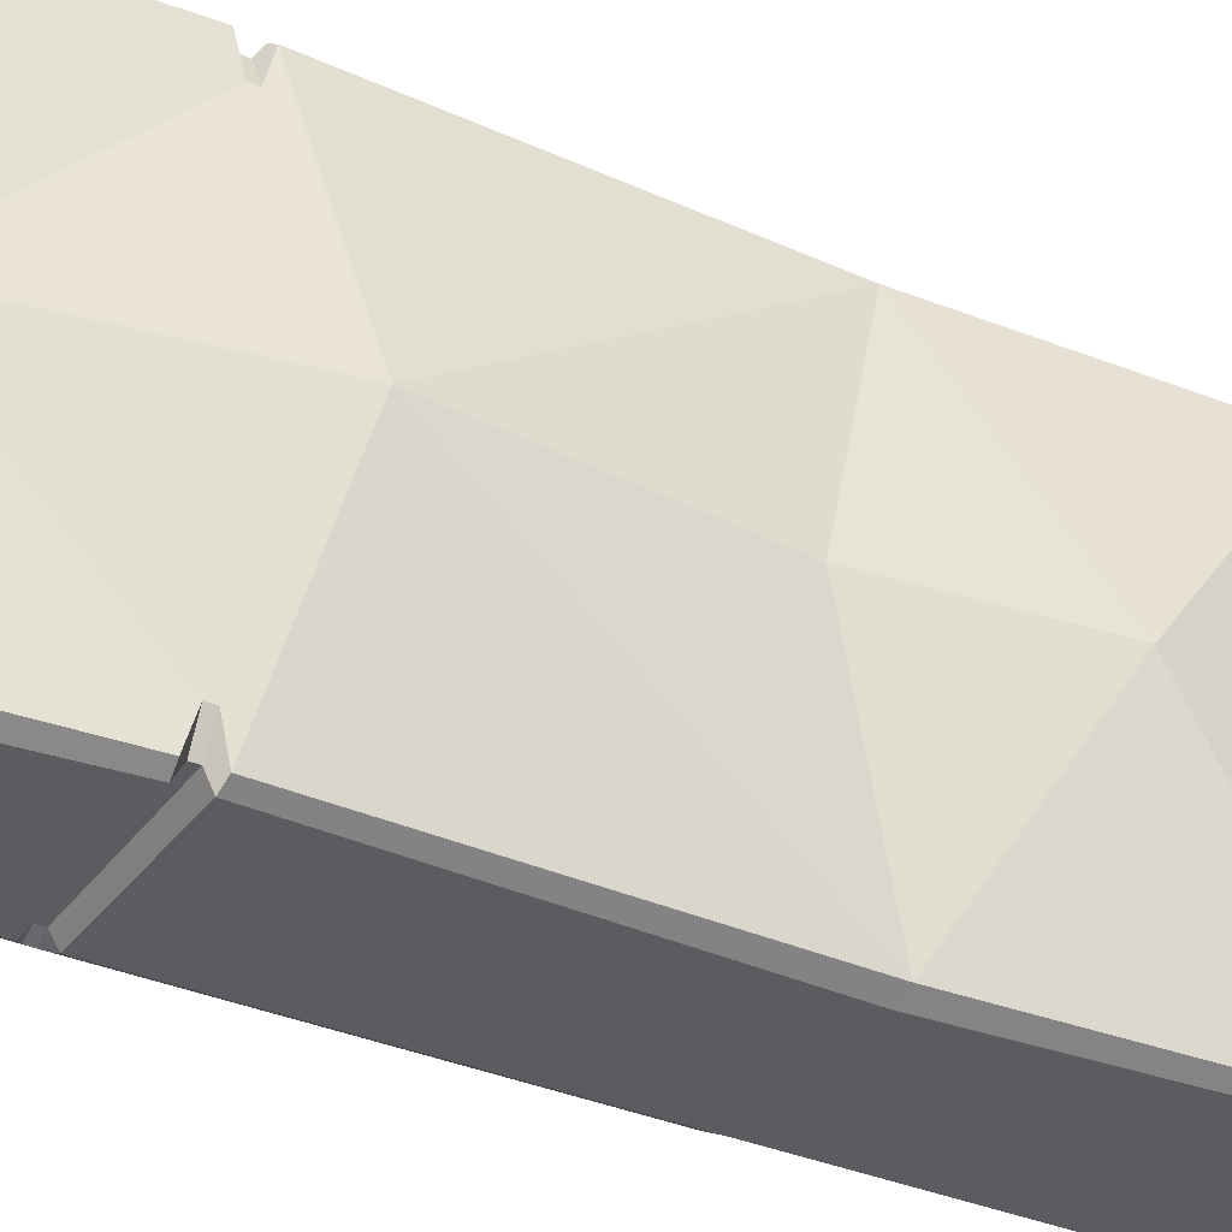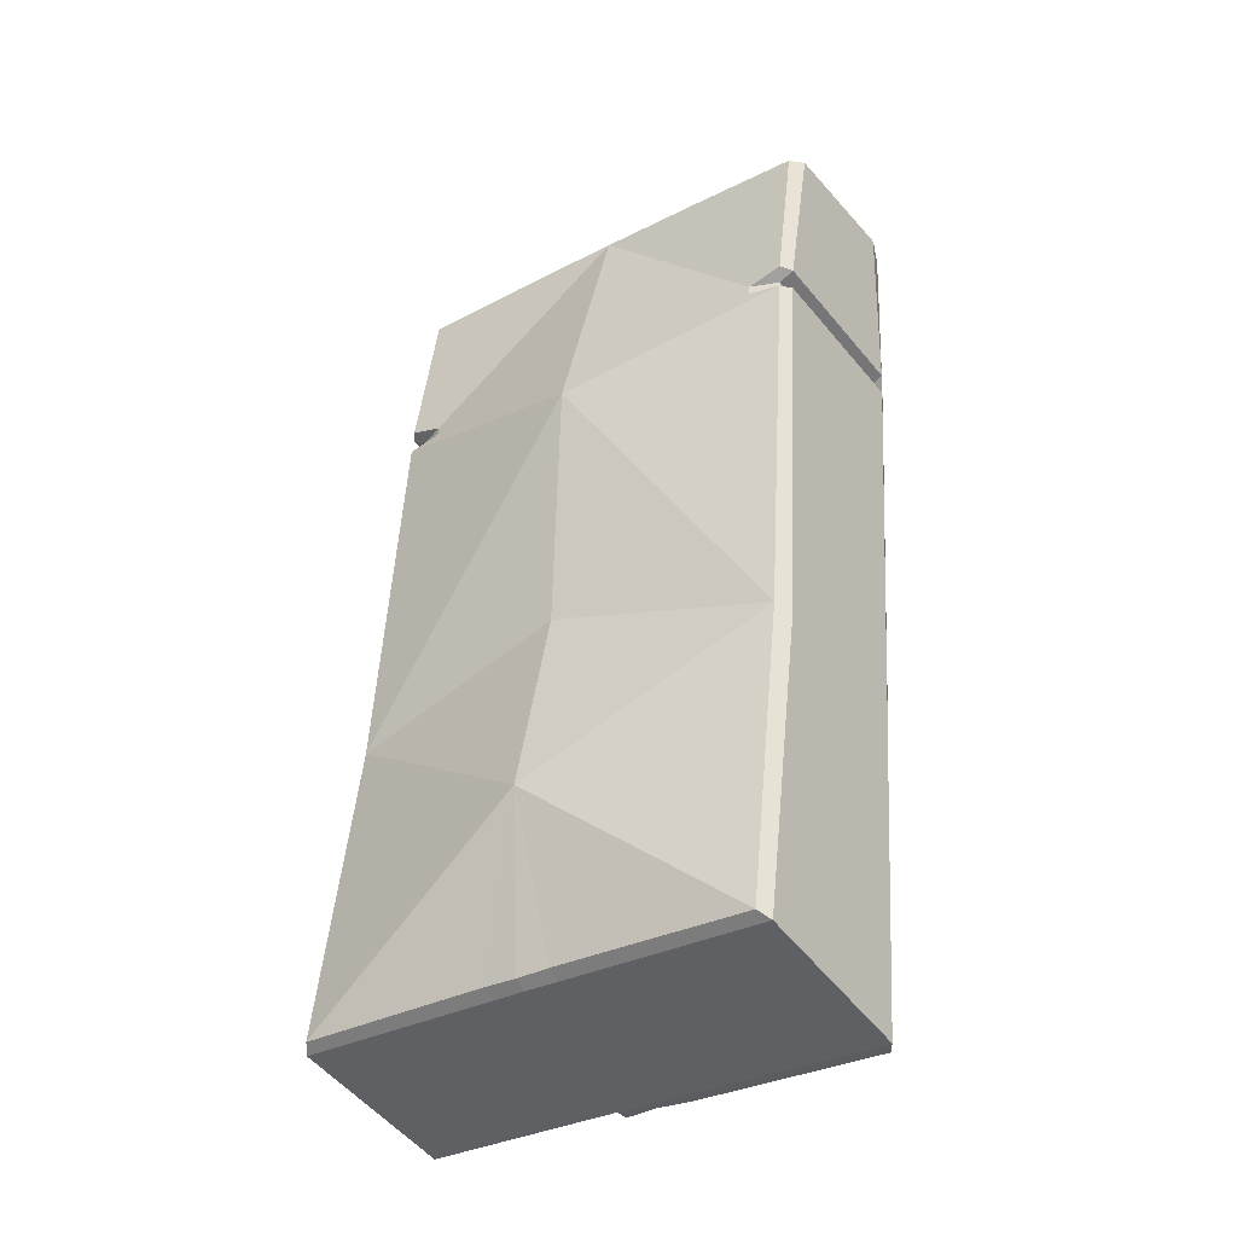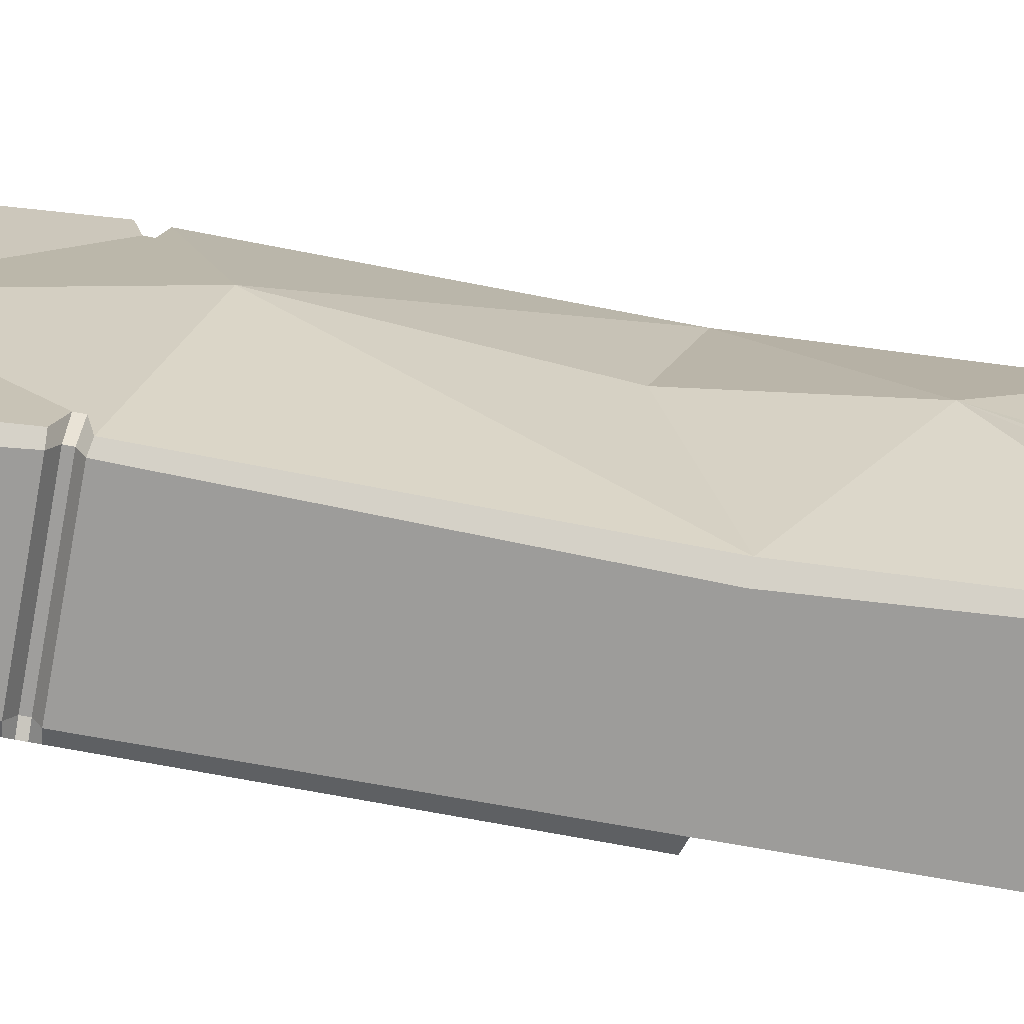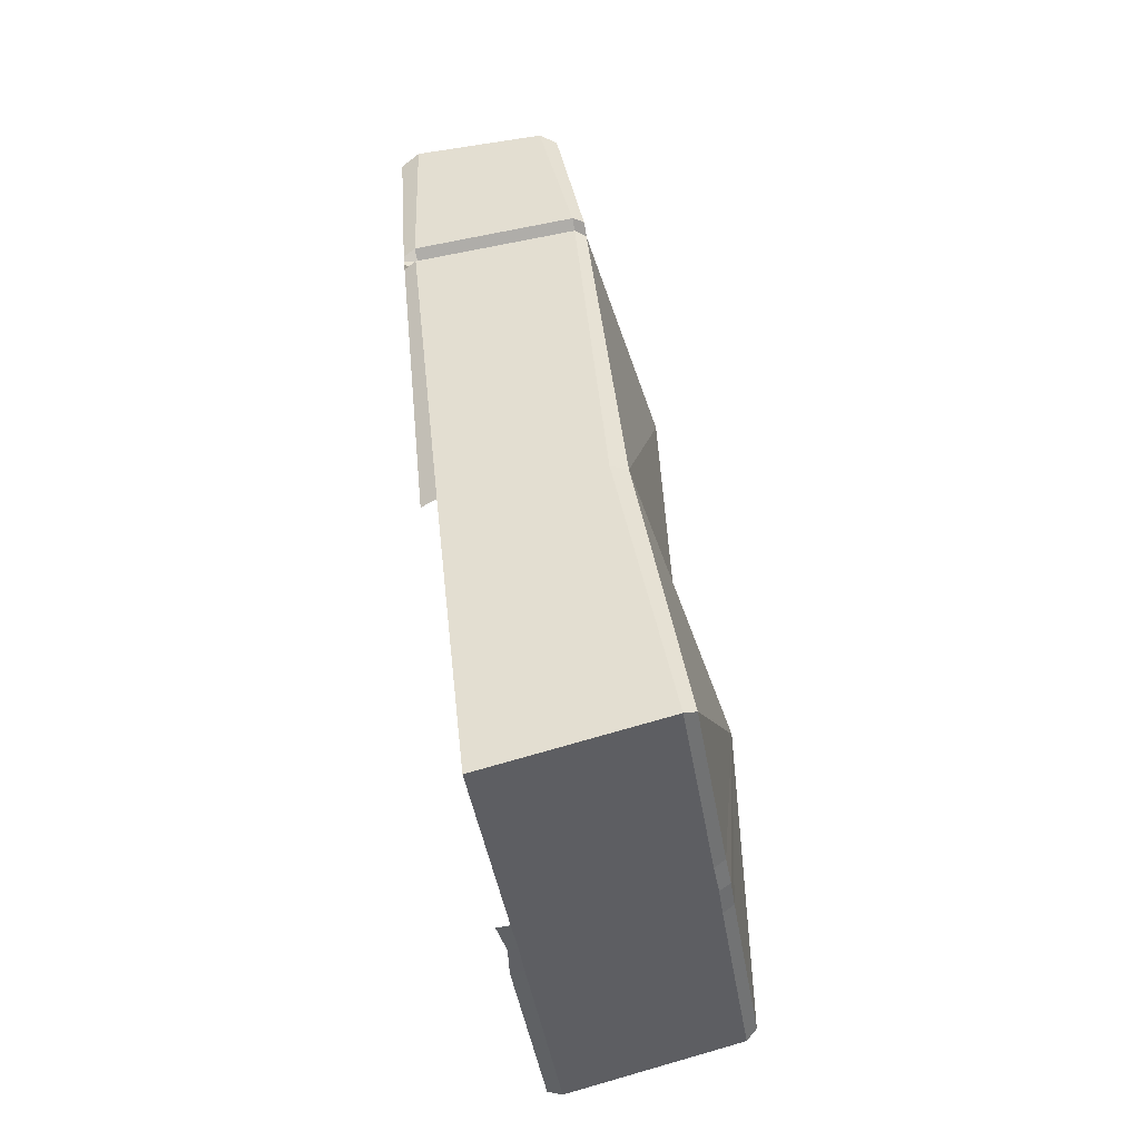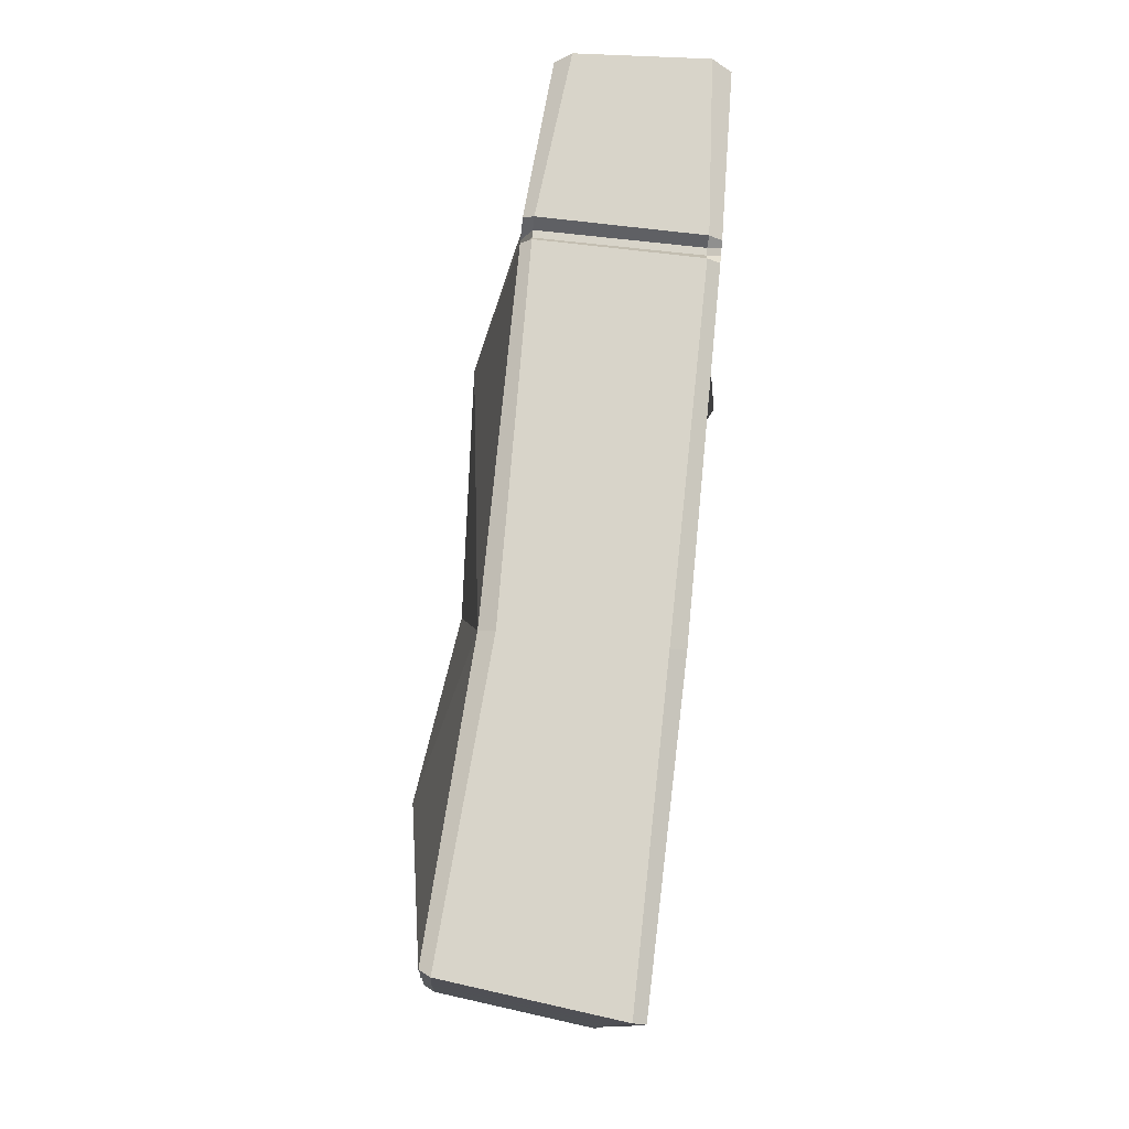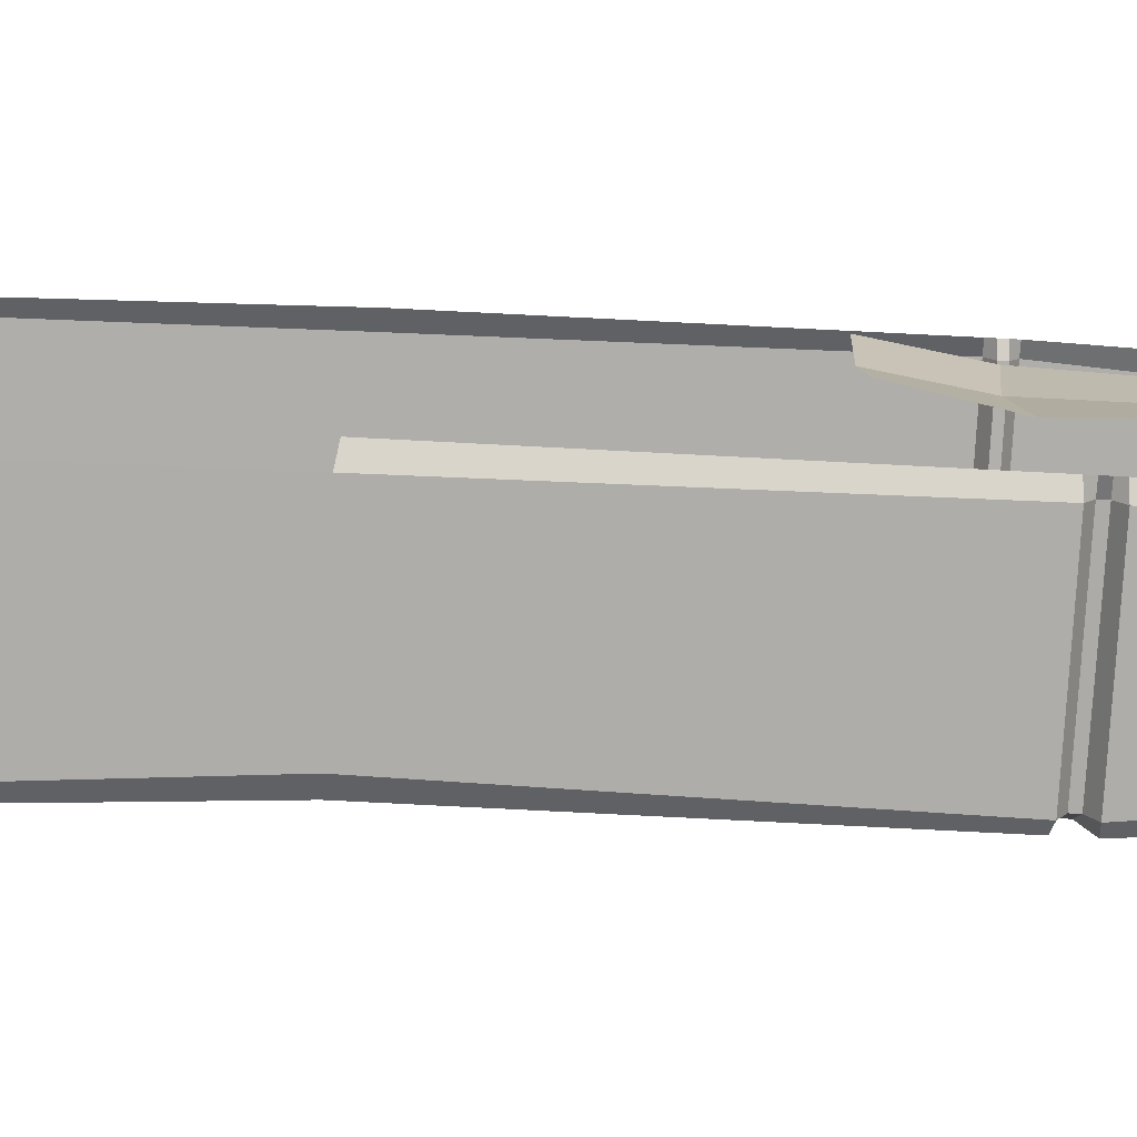
<metadata>
{"format":"obj","ext":"obj","renderer":"f3d","projection":"perspective","resolution":1024,"background":"white","views":[{"elev":-34.3,"azim":-126.9,"up":"+Z"},{"elev":-33.2,"azim":-55.0,"up":"+Y"},{"elev":-69.9,"azim":-106.6,"up":"+Z"},{"elev":-46.4,"azim":-170.4,"up":"+Y"},{"elev":-13.4,"azim":-3.2,"up":"+Y"},{"elev":-77.5,"azim":81.5,"up":"+Z"}]}
</metadata>
<code>
o Body.000
v -0.5484 1.261 0.04451
v -0.4371 1.944 0.06005
v -0.5477 1.26 0.3006
v -0.4935 1.709 0.3006
v -0.4243 2.484 0.3033
v -0.8167 1.323 0.3007
v -0.8174 1.325 0.04327
v -0.6584 2.492 0.3007
v -0.7512 1.73 0.3007
v -0.6563 2.497 0.1525
v -0.4439 2.215 0.3033
v -0.7016 2.238 0.3007
v -0.4409 2.247 0.3033
v -0.6986 2.273 0.3007
v -0.6314 2.513 0.1496
v -0.8028 1.315 0.04334
v -0.802 1.314 0.3117
v -0.6347 2.501 0.3117
v -0.7289 1.729 0.3117
v -0.687 2.239 0.3117
v -0.6839 2.271 0.3117
v -0.4412 2.494 0.008056
v -0.5664 1.262 0.04445
v -0.5656 1.261 0.3128
v -0.4506 2.497 0.3128
v -0.5165 1.708 0.3128
v -0.4618 2.218 0.3128
v -0.4588 2.249 0.3128
v -0.4429 2.226 0.3033
v -0.4419 2.236 0.3033
v -0.7006 2.249 0.2555
v -0.6996 2.261 0.2555
v -0.6849 2.26 0.2921
v -0.686 2.25 0.2921
v -0.4598 2.239 0.2964
v -0.4608 2.228 0.2964
v -0.4793 1.588 0.07453
v -0.4793 1.779 0.1212
v -0.4334 1.945 0.06018
v -0.4387 2.015 0.08739
v -0.4292 2.083 0.1051
v -0.4385 2.207 0.1202
v -0.4274 2.321 0.09641
v -0.5484 1.261 -0.04452
v -0.4532 1.779 -0.1211
v -0.4371 1.944 -0.06005
v -0.47 1.948 -0
v -0.4935 1.709 -0.3006
v -0.5544 1.261 -0
v -0.4243 2.484 -0.3033
v -0.4233 2.493 -0
v -0.8167 1.323 -0.3007
v -0.8174 1.325 -0.04327
v -0.6584 2.492 -0.3007
v -0.7512 1.73 -0.3007
v -0.7557 2.167 -0
v -0.6563 2.497 -0.1525
v -0.8183 1.324 -0
v -0.8322 1.554 -0
v -0.7694 1.809 -0
v -0.4439 2.215 -0.3033
v -0.7016 2.238 -0.3007
v -0.4409 2.247 -0.3033
v -0.6986 2.273 -0.3007
v -0.6314 2.513 -0.1496
v -0.8028 1.315 -0.04334
v -0.802 1.314 -0.3117
v -0.6347 2.501 -0.3117
v -0.7289 1.729 -0.3117
v -0.8036 1.314 -0
v -0.687 2.239 -0.3117
v -0.6839 2.271 -0.3117
v -0.4412 2.494 -0.008057
v -0.5664 1.262 -0.04445
v -0.5656 1.261 -0.3128
v -0.6514 2.504 -0
v -0.4506 2.497 -0.3128
v -0.5165 1.708 -0.3128
v -0.5672 1.262 -0
v -0.4618 2.218 -0.3128
v -0.4588 2.249 -0.3128
v -0.4429 2.226 -0.3033
v -0.4419 2.236 -0.3033
v -0.7006 2.249 -0.2555
v -0.6996 2.261 -0.2555
v -0.6849 2.26 -0.2921
v -0.686 2.25 -0.2921
v -0.4598 2.239 -0.2964
v -0.4608 2.228 -0.2964
v -0.4793 1.588 -0.07453
v -0.4793 1.779 -0.1212
v -0.4387 2.015 -0.08739
v -0.4387 2.012 -0
v -0.4292 2.083 -0.1051
v -0.4385 2.207 -0.1202
v -0.4274 2.321 -0.09641
v -0.4385 2.08 -0
v -0.4449 2.195 -0
v -0.4337 2.309 -0
v -0.4018 2.412 -0
f 18 15 10 8
f 16 70 58 7
f 16 17 6 7
f 21 18 8 14
f 17 19 9 6
f 19 20 12 9
f 33 21 14 32
f 35 28 21 33
f 26 27 20 19
f 24 26 19 17
f 28 25 18 21
f 23 24 17 16
f 23 79 70 16
f 25 22 15 18
f 5 51 22 25
f 1 49 79 23
f 1 3 24 23
f 13 5 25 28
f 3 4 26 24
f 4 11 27 26
f 30 13 28 35
f 76 15 22
f 11 29 36 27
f 29 30 35 36
f 27 36 34 20
f 36 35 33 34
f 20 34 31 12
f 34 33 32 31
f 76 10 15
f 60 9 56
f 60 59 9
f 10 76 32 14 8
f 56 9 12
f 59 6 9
f 58 7 59
f 7 6 59
f 56 12 31 32 76
f 22 51 76
f 68 54 57 65
f 66 53 58 70
f 66 53 52 67
f 72 64 54 68
f 67 52 55 69
f 69 55 62 71
f 86 85 64 72
f 88 86 72 81
f 78 69 71 80
f 75 67 69 78
f 81 72 68 77
f 74 66 67 75
f 74 66 70 79
f 77 68 65 73
f 50 77 73 51
f 44 74 79 49
f 63 81 77 50
f 48 78 80 61
f 83 88 81 63
f 76 73 65
f 61 80 89 82
f 82 89 88 83
f 80 71 87 89
f 89 87 86 88
f 71 62 84 87
f 87 84 85 86
f 76 65 57
f 60 56 55
f 60 55 59
f 57 54 64 85 76
f 56 62 55
f 59 55 52
f 58 59 53
f 53 59 52
f 56 76 85 84 62
f 73 76 51
f 41 97 98 42
f 42 98 99 43
f 94 95 98 97
f 95 96 99 98
l 2 47
l 47 51
l 37 38
l 38 39
l 39 40
l 93 40
l 2 39
l 1 37
l 99 100
l 49 47
l 47 46
l 46 45
l 91 90
l 92 93
l 91 45
l 90 44

</code>
